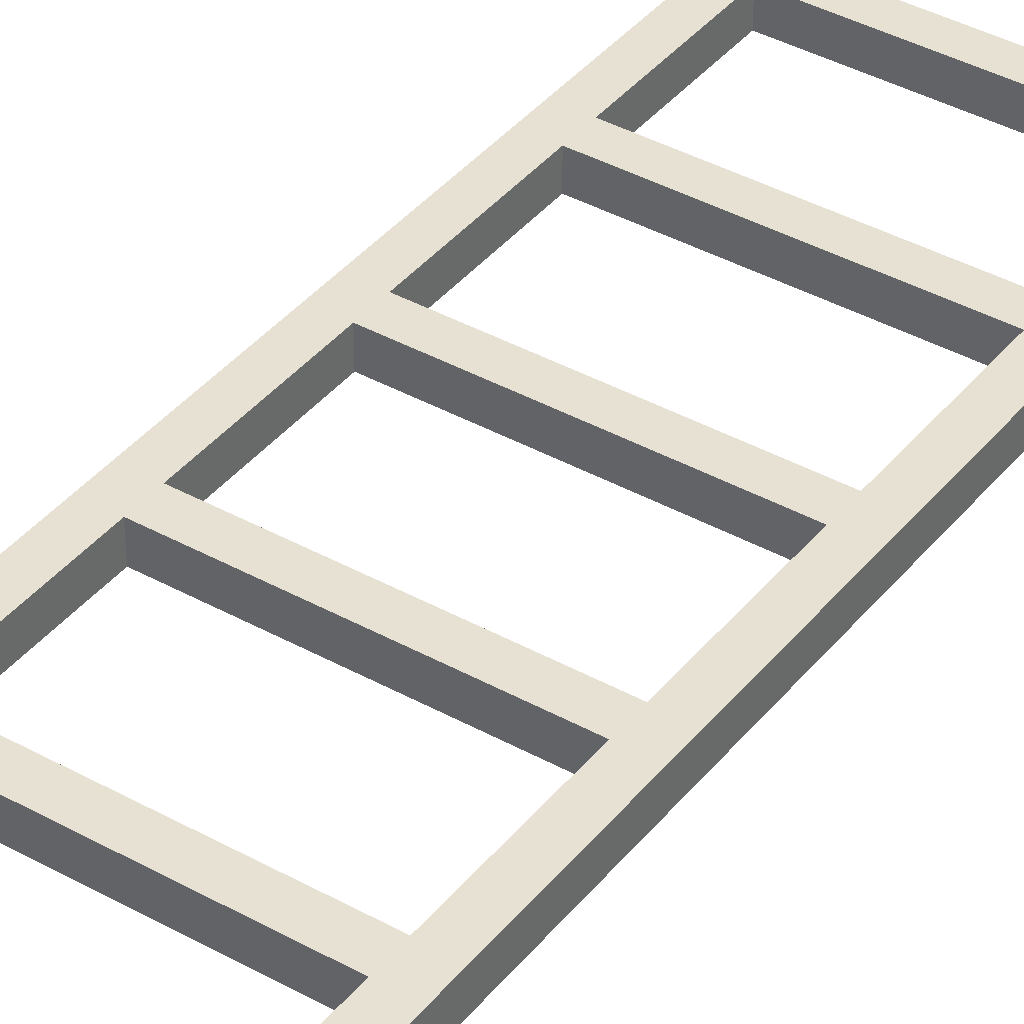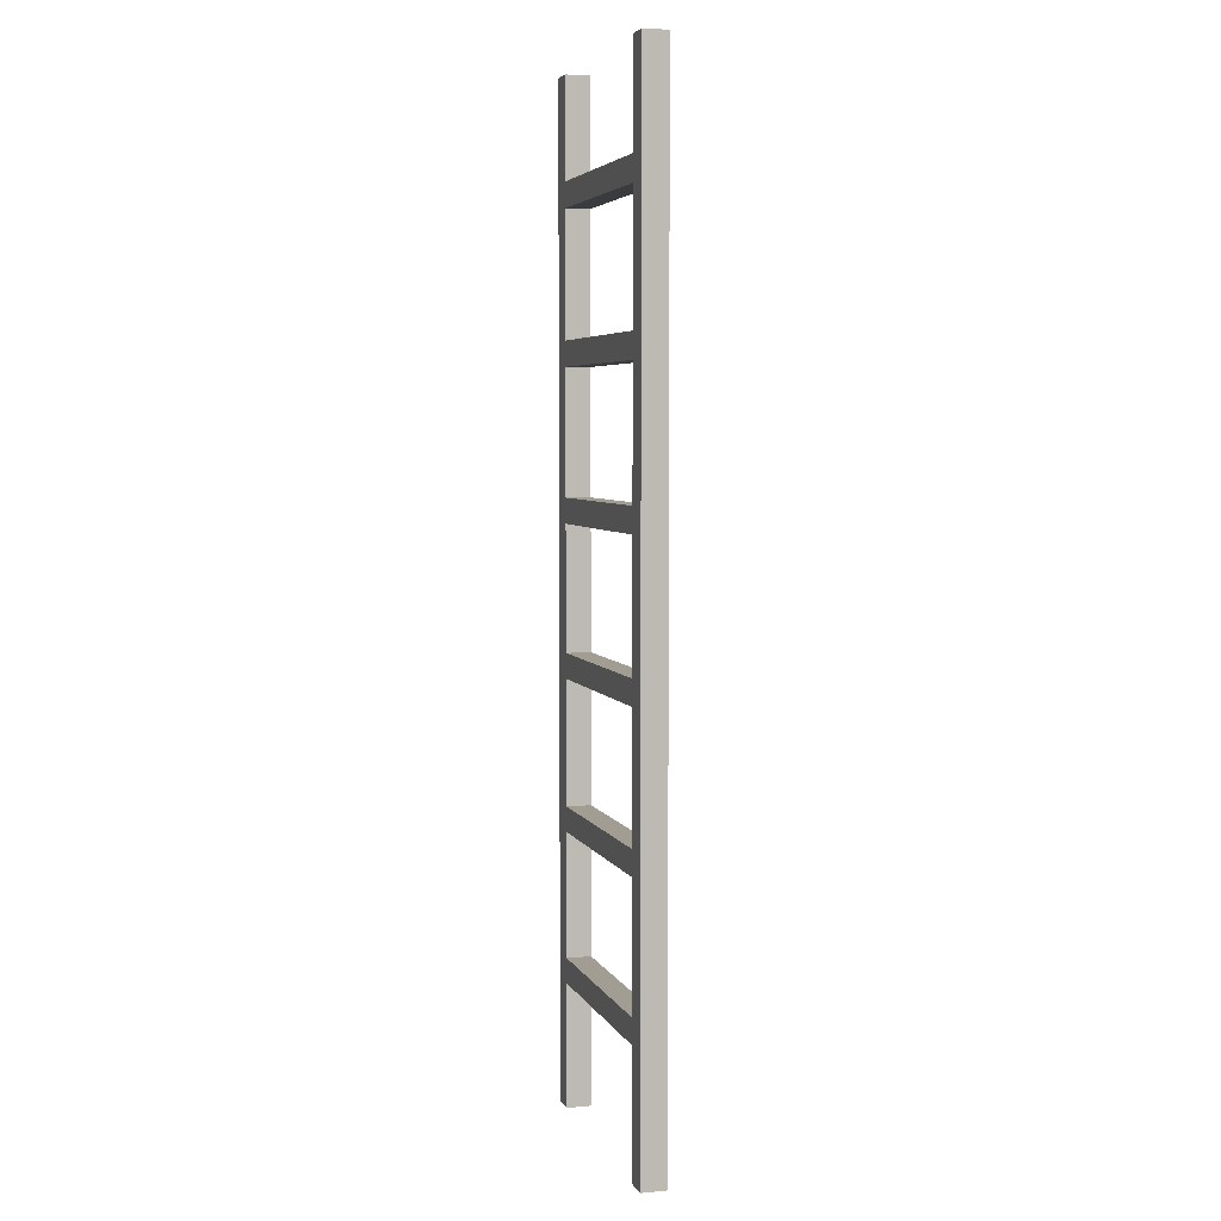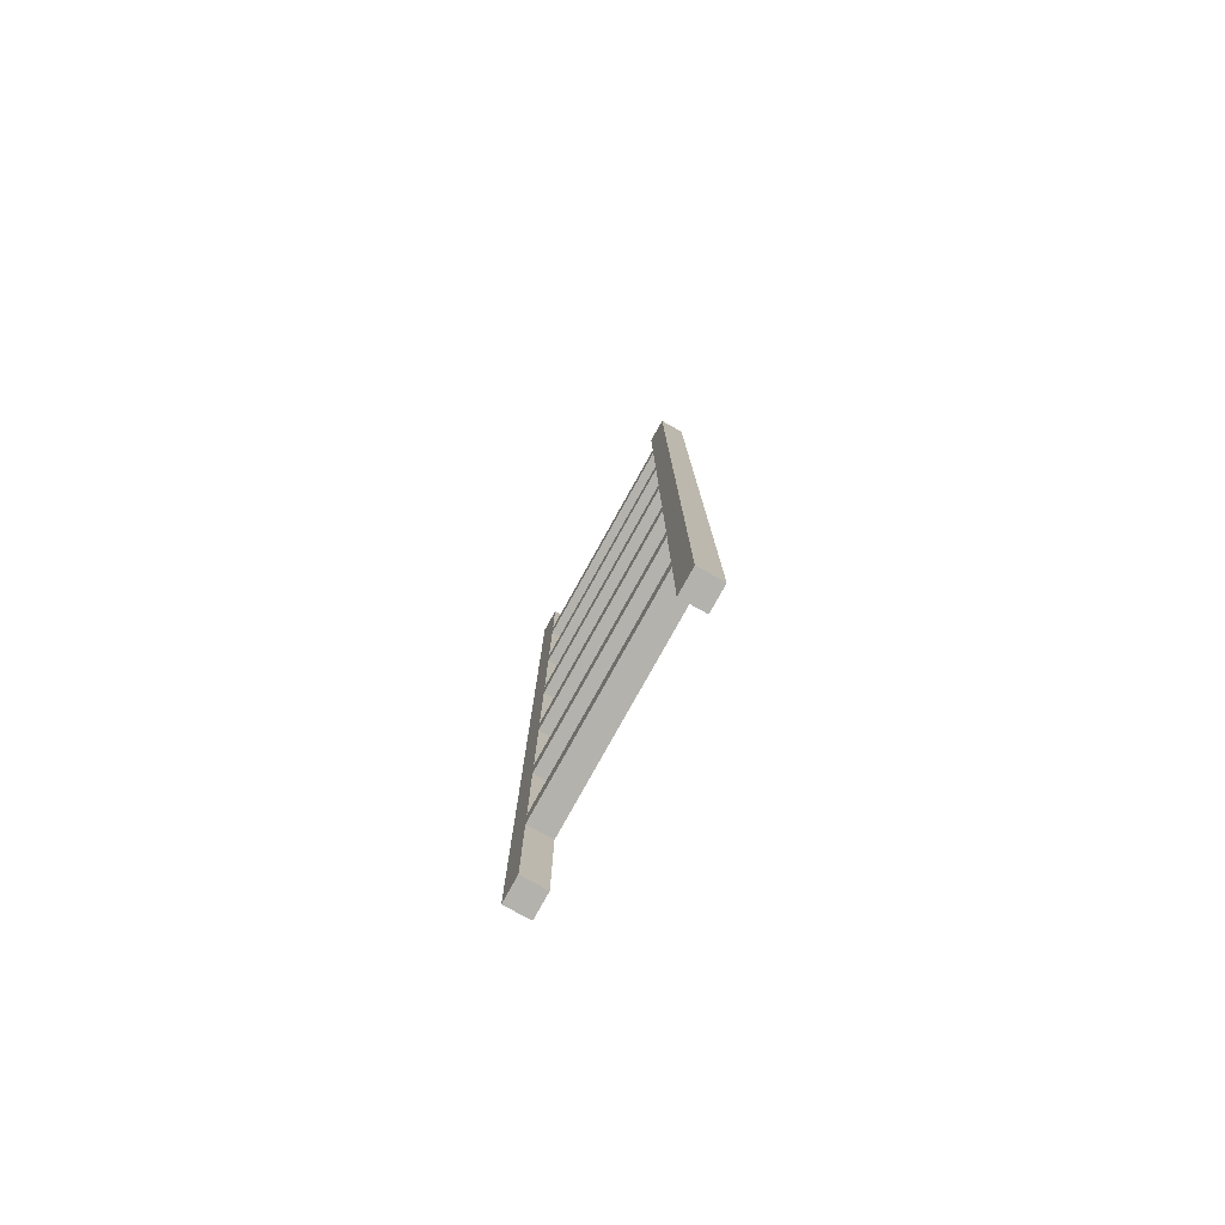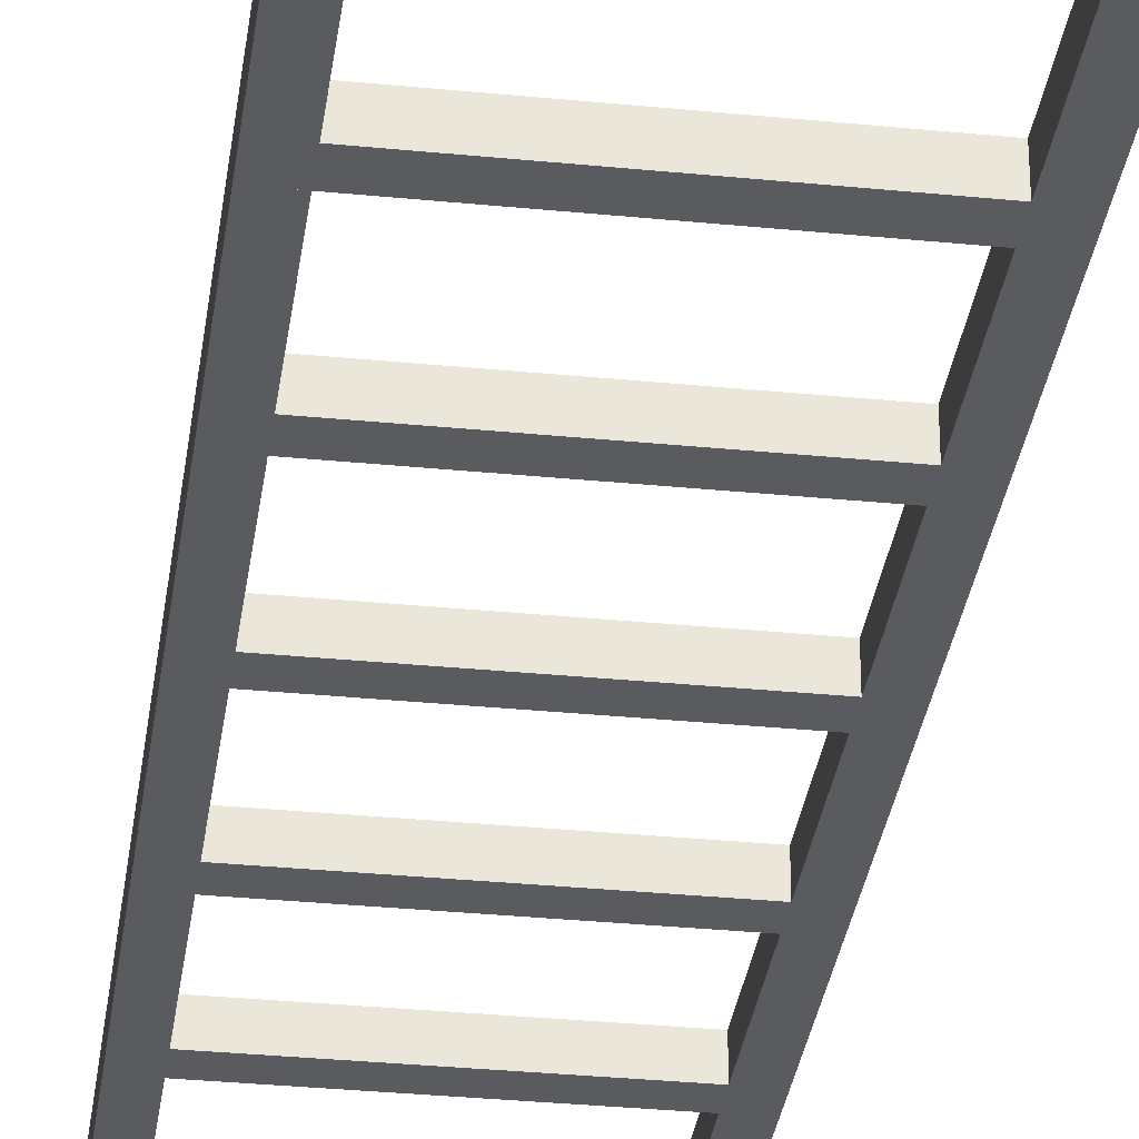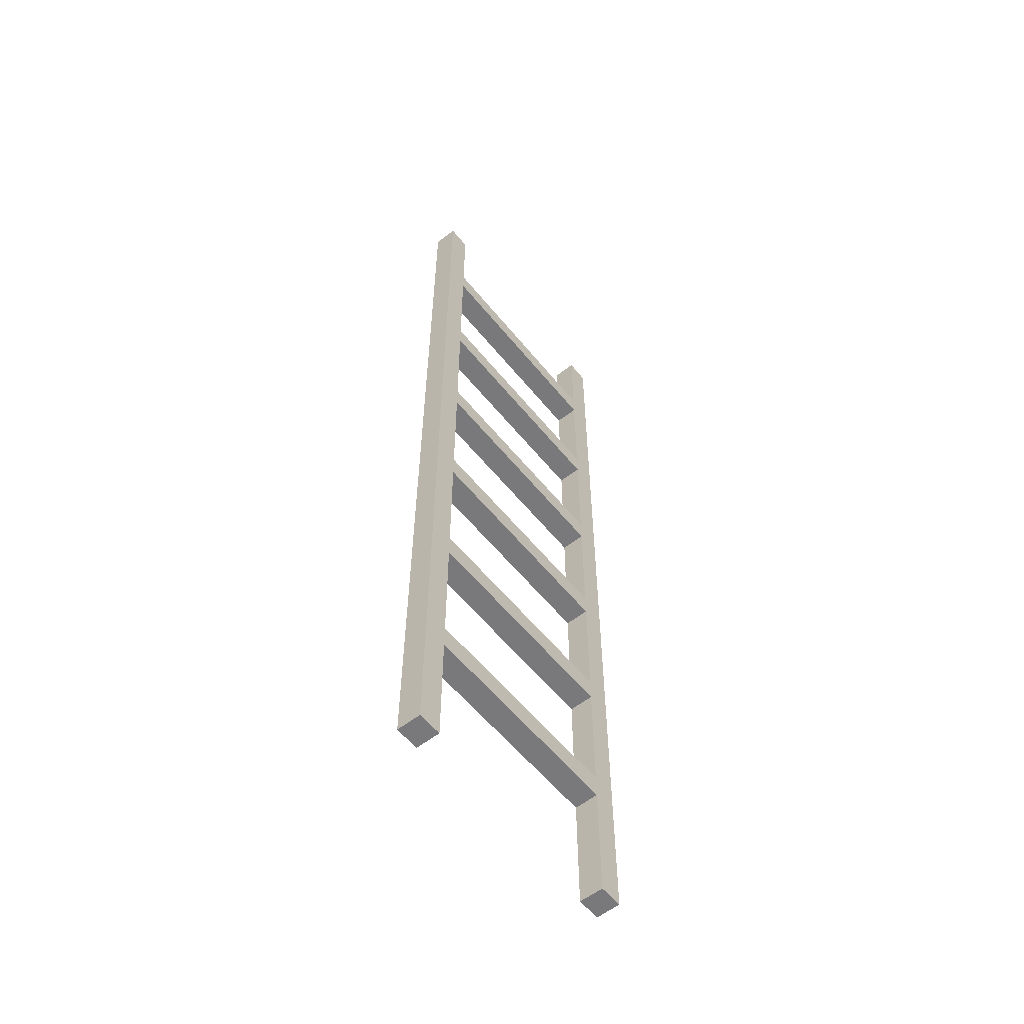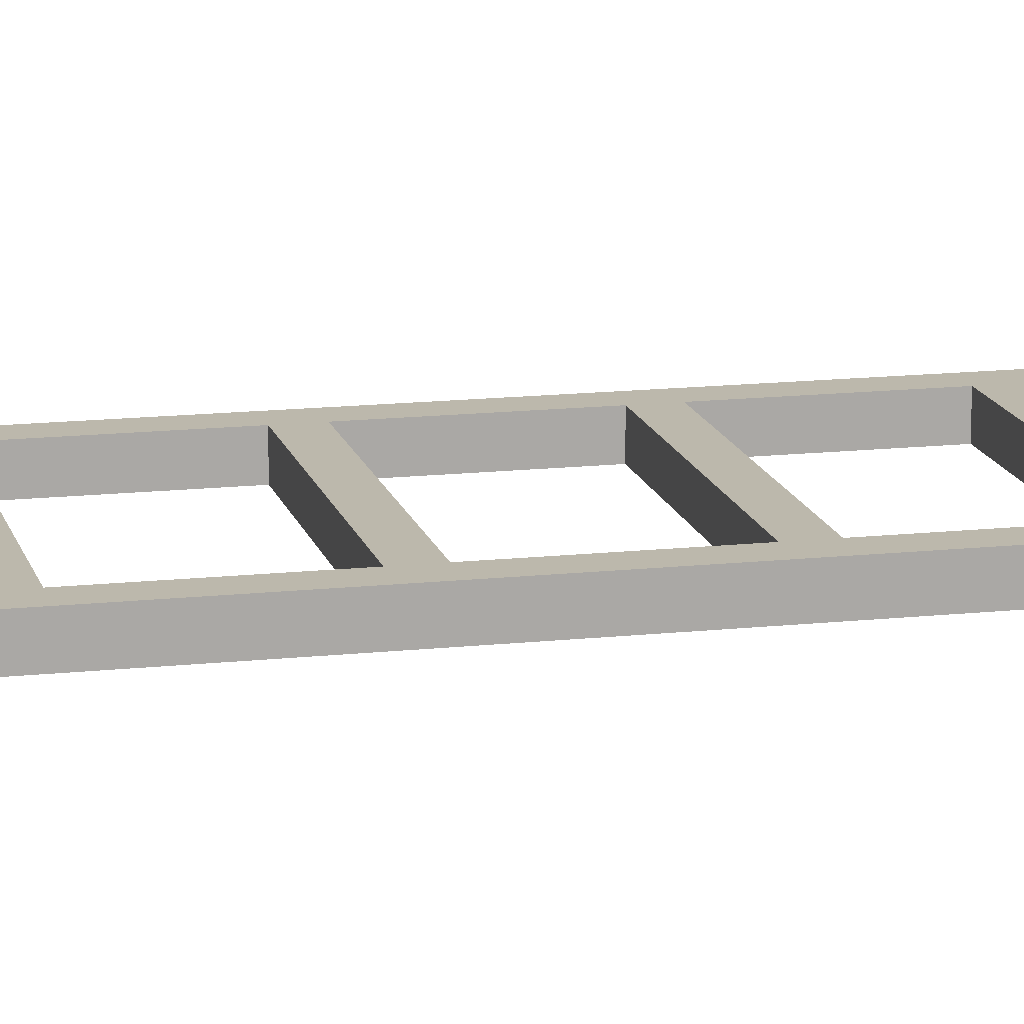
<metadata>
{"format":"obj","ext":"obj","renderer":"f3d","projection":"perspective","resolution":1024,"background":"white","views":[{"elev":39.4,"azim":-145.3,"up":"+Z"},{"elev":4.8,"azim":74.0,"up":"+Y"},{"elev":-79.4,"azim":-119.1,"up":"+Y"},{"elev":-32.9,"azim":172.2,"up":"+Z"},{"elev":-57.9,"azim":128.7,"up":"+Y"},{"elev":14.6,"azim":76.6,"up":"+Z"}]}
</metadata>
<code>
o Ladder_mesh
v 0.275 2 -0.025
v 0.275 0 -0.025
v 0.275 2 0.025
v 0.275 0 0.025
v 0.225 2 -0.025
v 0.225 0 -0.025
v 0.225 2 0.025
v 0.225 0 0.025
v -0.225 2 -0.025
v -0.225 0 -0.025
v -0.225 2 0.025
v -0.225 0 0.025
v -0.275 2 -0.025
v -0.275 0 -0.025
v -0.275 2 0.025
v -0.275 0 0.025
v 0.25 0.05 -0.025
v 0.25 0 -0.025
v 0.25 0.05 0.025
v 0.25 0 0.025
v -0.25 0.05 -0.025
v -0.25 0 -0.025
v -0.25 0.05 0.025
v -0.25 0 0.025
v 0.25 0.3 -0.025
v 0.25 0.25 -0.025
v 0.25 0.3 0.025
v 0.25 0.25 0.025
v -0.25 0.3 -0.025
v -0.25 0.25 -0.025
v -0.25 0.3 0.025
v -0.25 0.25 0.025
v 0.25 0.6 -0.025
v 0.25 0.55 -0.025
v 0.25 0.6 0.025
v 0.25 0.55 0.025
v -0.25 0.6 -0.025
v -0.25 0.55 -0.025
v -0.25 0.6 0.025
v -0.25 0.55 0.025
v 0.25 0.9 -0.025
v 0.25 0.85 -0.025
v 0.25 0.9 0.025
v 0.25 0.85 0.025
v -0.25 0.9 -0.025
v -0.25 0.85 -0.025
v -0.25 0.9 0.025
v -0.25 0.85 0.025
v 0.25 1.2 -0.025
v 0.25 1.15 -0.025
v 0.25 1.2 0.025
v 0.25 1.15 0.025
v -0.25 1.2 -0.025
v -0.25 1.15 -0.025
v -0.25 1.2 0.025
v -0.25 1.15 0.025
v 0.25 1.5 -0.025
v 0.25 1.45 -0.025
v 0.25 1.5 0.025
v 0.25 1.45 0.025
v -0.25 1.5 -0.025
v -0.25 1.45 -0.025
v -0.25 1.5 0.025
v -0.25 1.45 0.025
v 0.25 1.8 -0.025
v 0.25 1.75 -0.025
v 0.25 1.8 0.025
v 0.25 1.75 0.025
v -0.25 1.8 -0.025
v -0.25 1.75 -0.025
v -0.25 1.8 0.025
v -0.25 1.75 0.025
f 1 5 7 3
f 4 3 7 8
f 8 7 5 6
f 6 2 4 8
f 2 1 3 4
f 6 5 1 2
f 9 13 15 11
f 12 11 15 16
f 16 15 13 14
f 14 10 12 16
f 10 9 11 12
f 14 13 9 10
f 24 23 21 22
f 18 17 19 20
f 25 29 31 27
f 28 27 31 32
f 30 26 28 32
f 30 29 25 26
f 33 37 39 35
f 36 35 39 40
f 38 34 36 40
f 38 37 33 34
f 41 45 47 43
f 44 43 47 48
f 46 42 44 48
f 46 45 41 42
f 49 53 55 51
f 52 51 55 56
f 54 50 52 56
f 54 53 49 50
f 57 61 63 59
f 60 59 63 64
f 62 58 60 64
f 62 61 57 58
f 65 69 71 67
f 68 67 71 72
f 70 66 68 72
f 70 69 65 66

</code>
